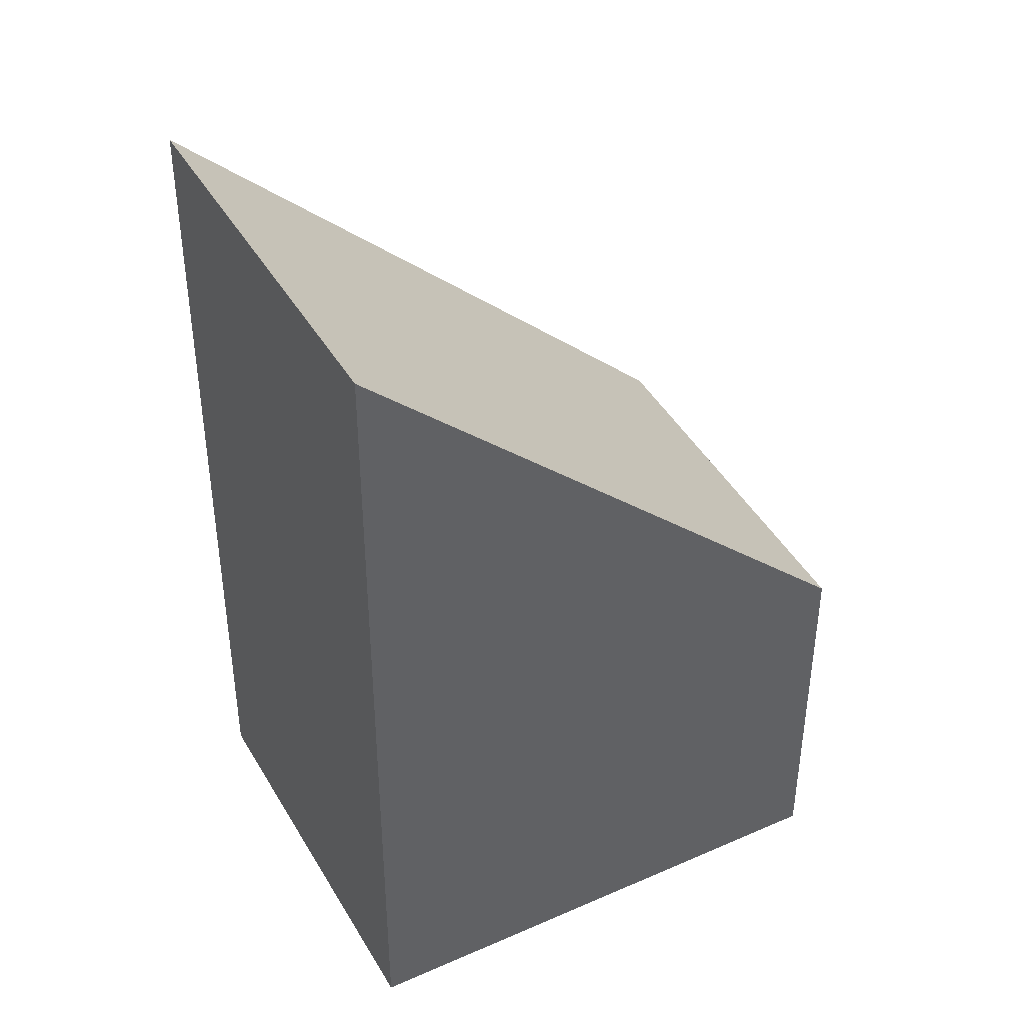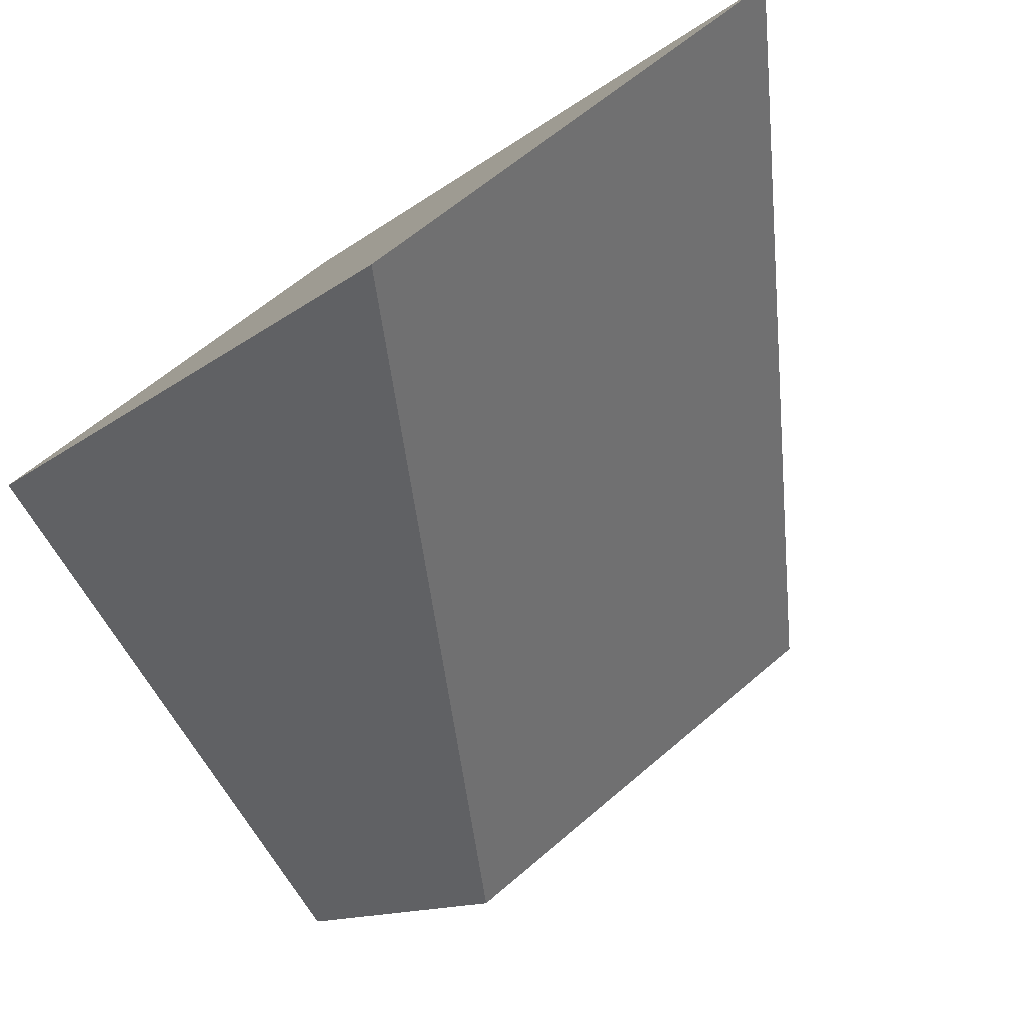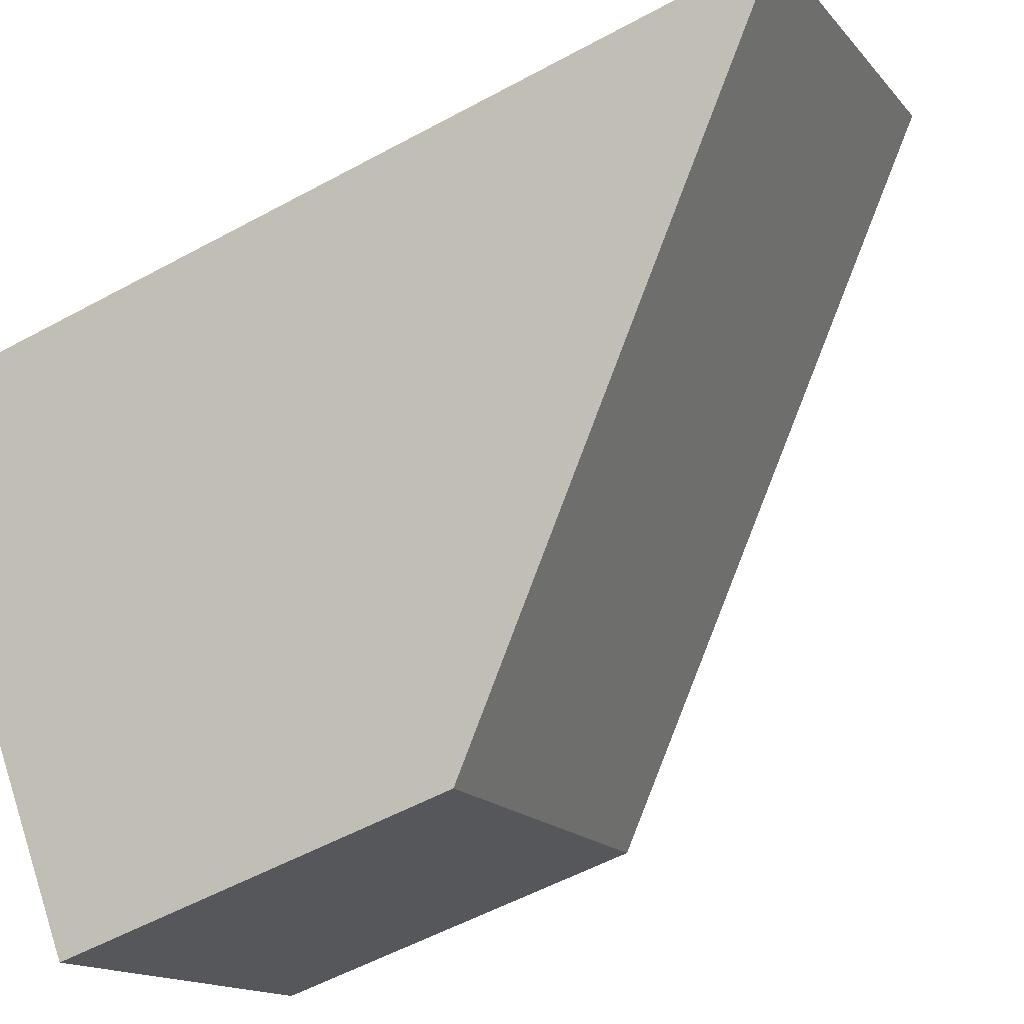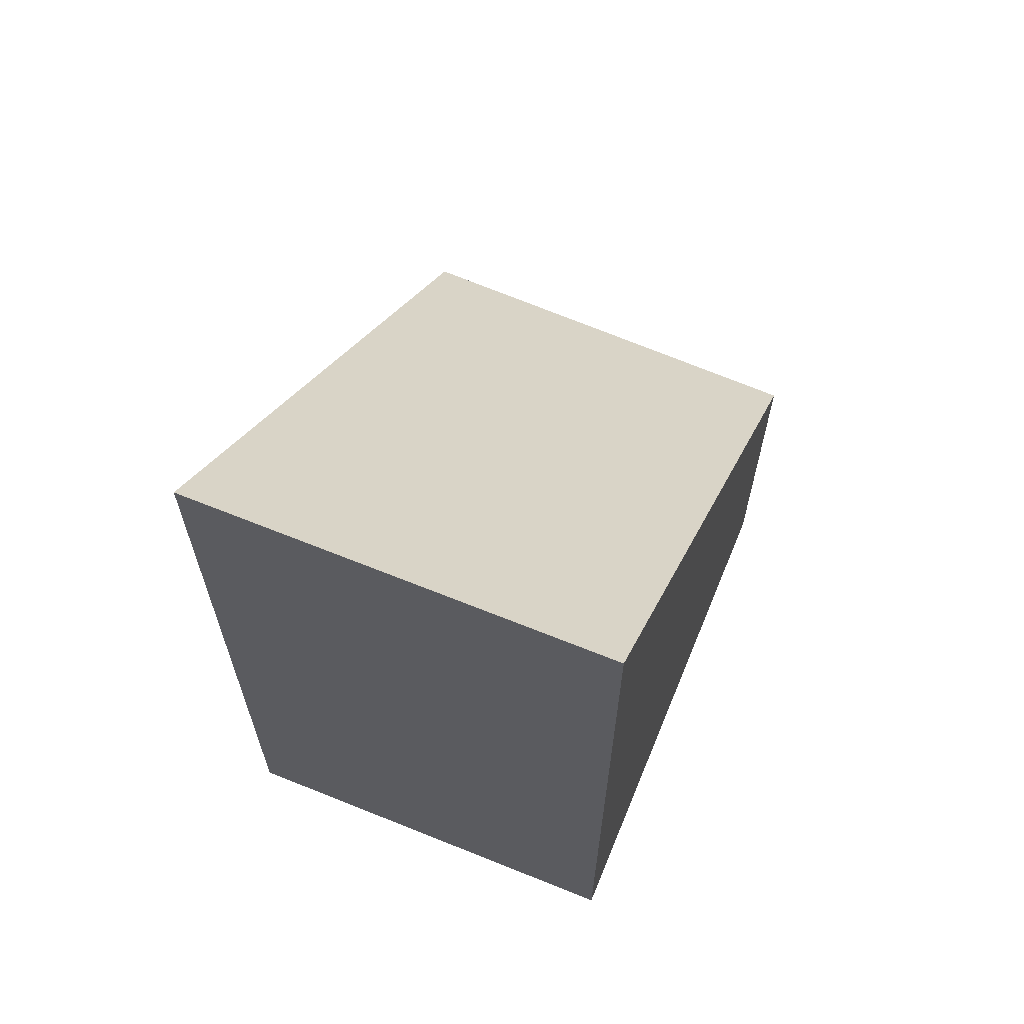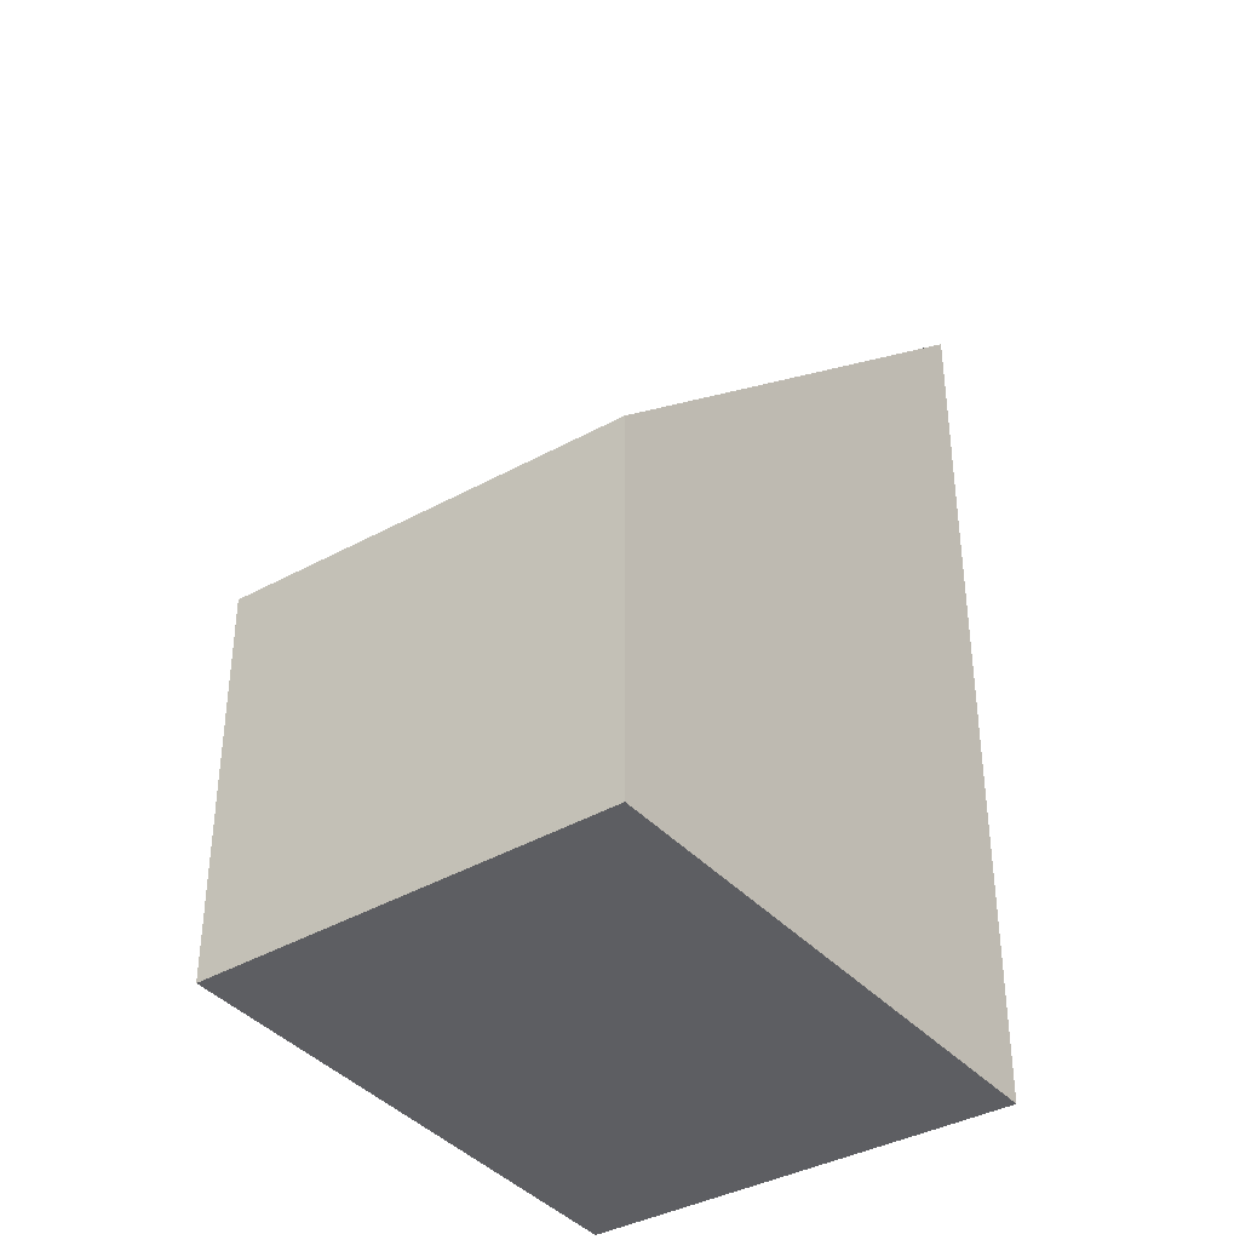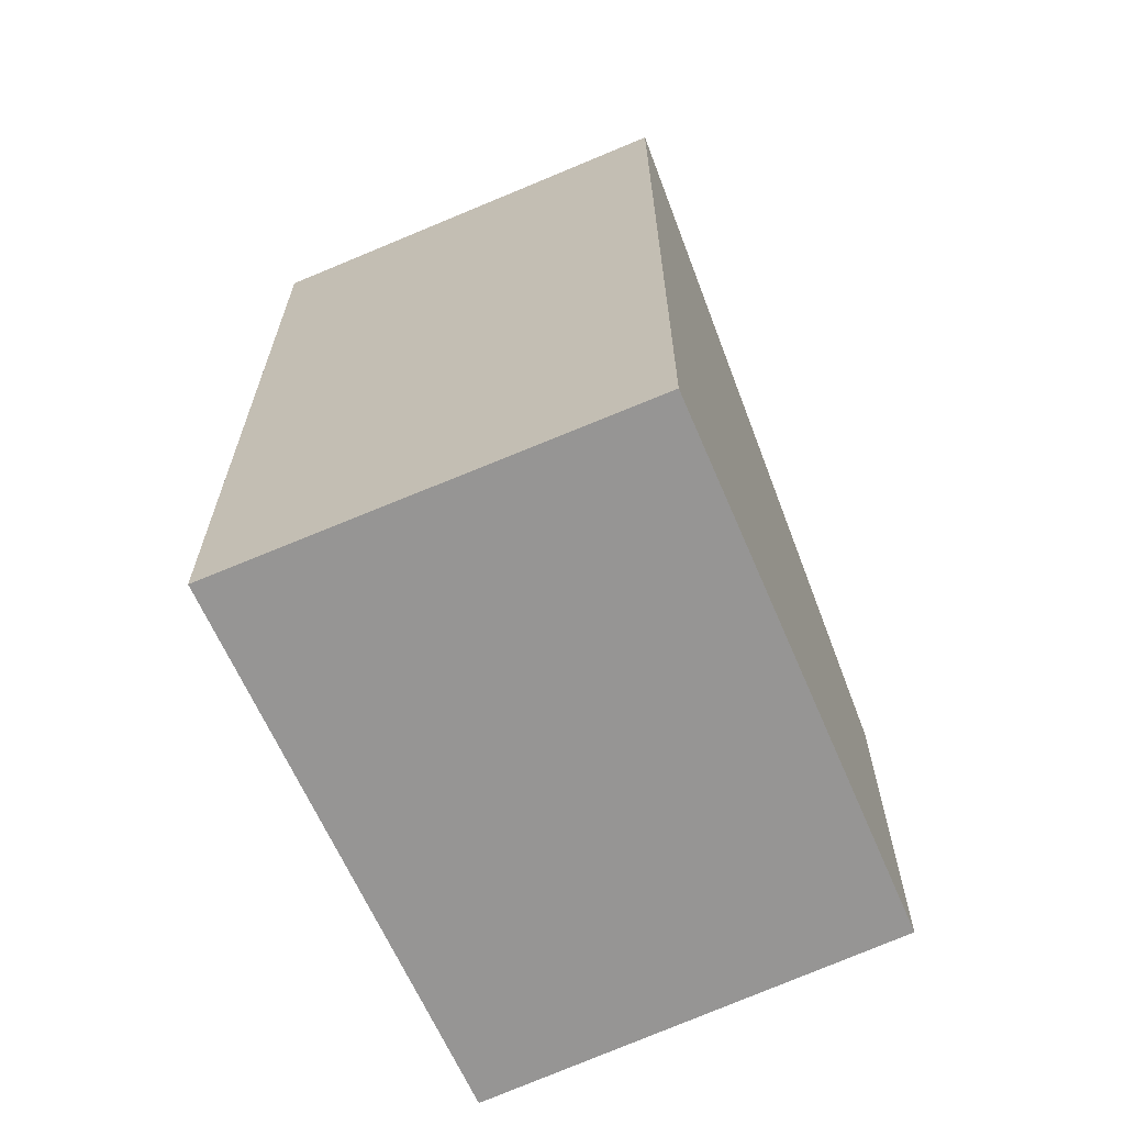
<metadata>
{"format":"obj","ext":"obj","renderer":"f3d","projection":"perspective","resolution":1024,"background":"white","views":[{"elev":42.6,"azim":101.0,"up":"+Y"},{"elev":-11.0,"azim":153.2,"up":"+Z"},{"elev":-55.1,"azim":119.9,"up":"+Z"},{"elev":67.1,"azim":61.1,"up":"+Y"},{"elev":-38.4,"azim":-106.2,"up":"+Y"},{"elev":-67.6,"azim":62.0,"up":"+Y"}]}
</metadata>
<code>
v  0 3.604 2.207e-16
v  6.228 8.158 1.308
v  3.22 3.728 -2.441
v  3.24 8.529 4.252
v  6.48 8.529 1.622
v  3.22 1.495e-16 -2.441
v  0 0 0
v  3.24 -2.604e-16 4.252
v  6.48 -9.932e-17 1.622
v  6.228 -8.009e-17 1.308
g defaultobject
f 1 2 3
f 2 1 4
f 2 4 5
f 6 1 3
f 1 6 7
f 1 8 4
f 8 1 7
f 8 5 4
f 5 8 9
f 9 2 5
f 2 9 3
f 3 9 6
f 6 9 10
f 6 8 7
f 8 6 10
f 8 10 9

</code>
